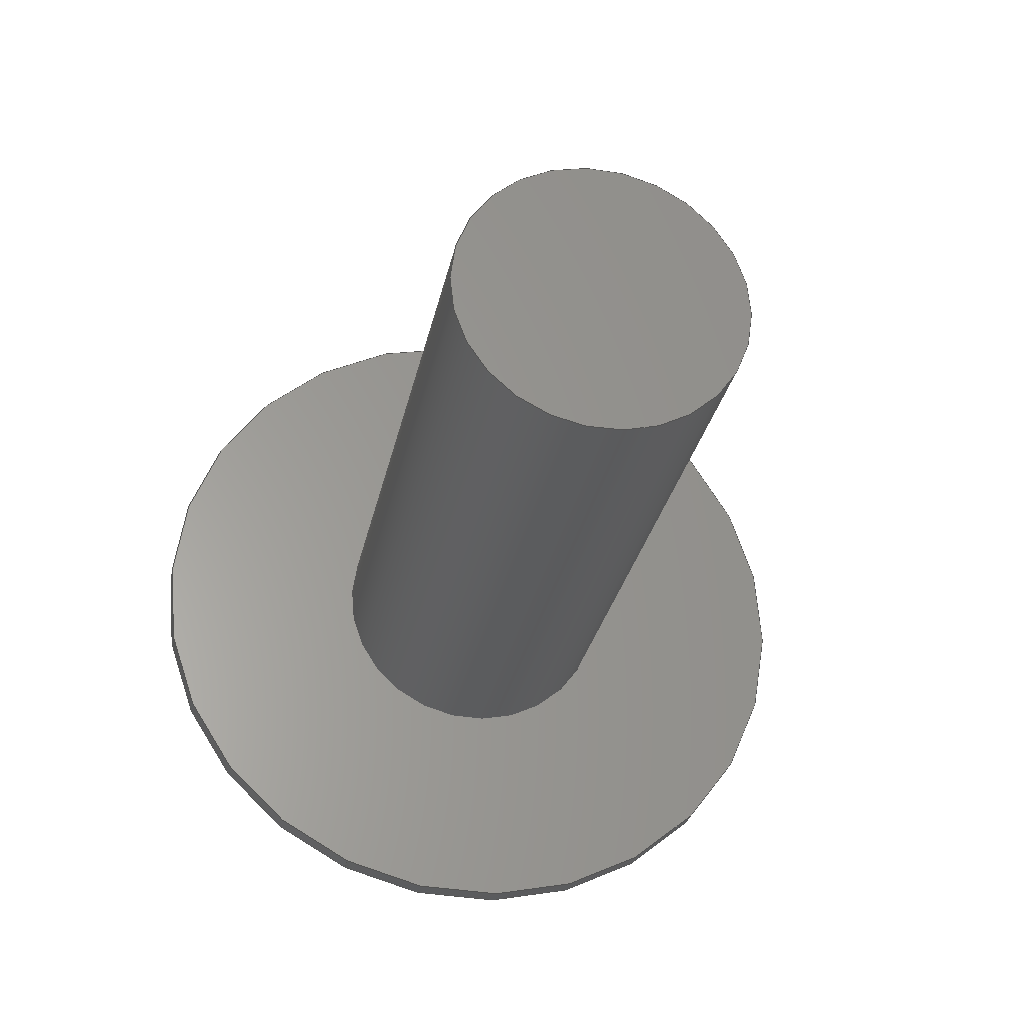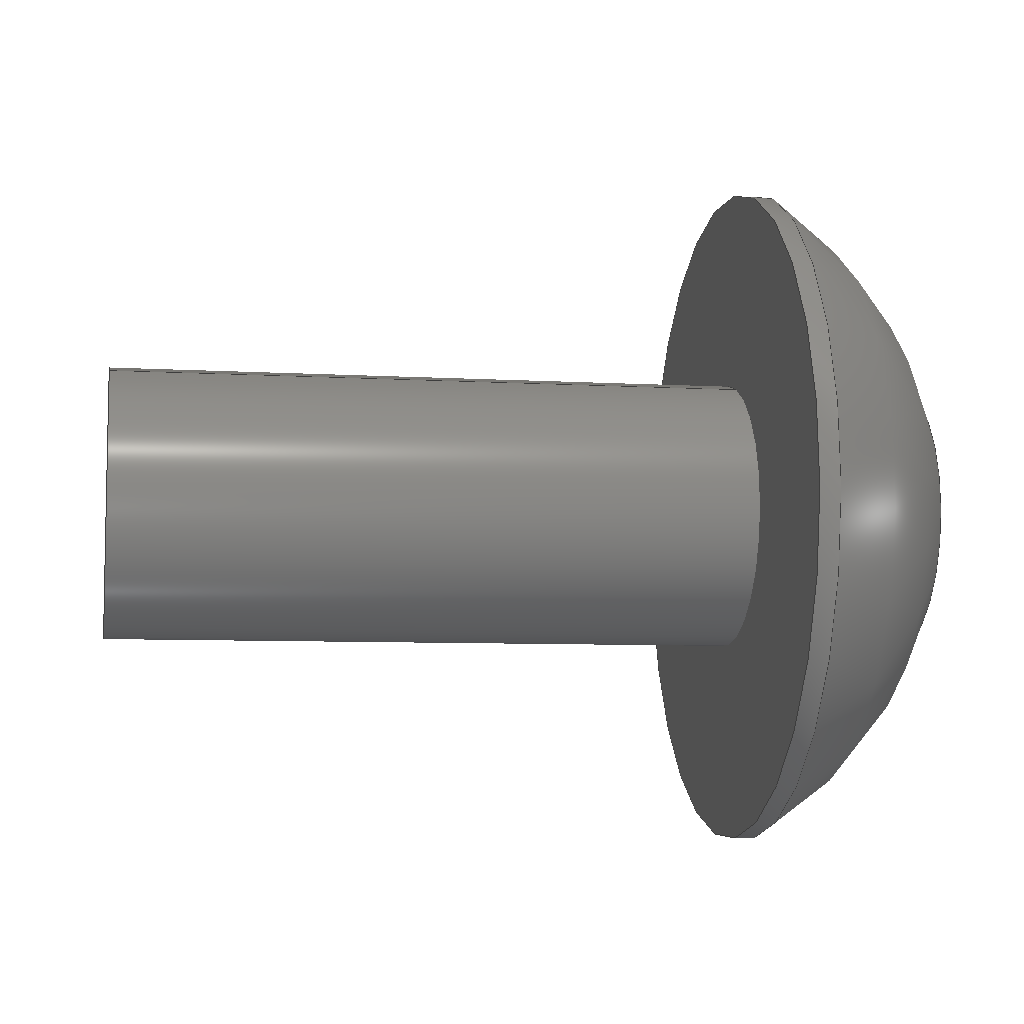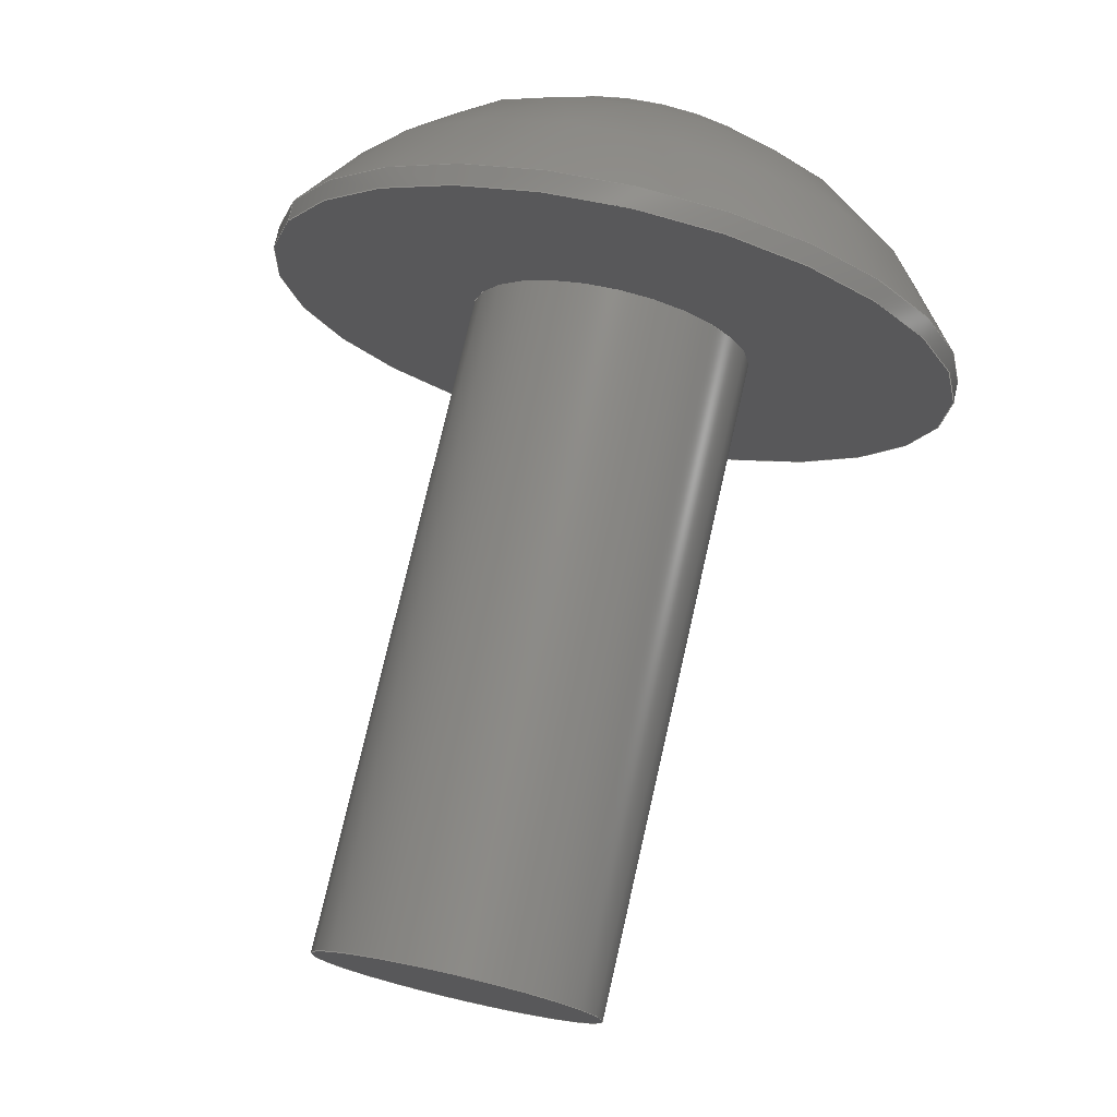
<metadata>
{"format":"step","ext":"step","renderer":"f3d","projection":"perspective","resolution":1024,"background":"white","views":[{"elev":-28.1,"azim":78.9,"up":"+Y"},{"elev":-7.1,"azim":170.2,"up":"+Y"},{"elev":75.5,"azim":102.9,"up":"+Z"}]}
</metadata>
<code>
ISO-10303-21;
DATA;
#1=PROPERTY_DEFINITION_REPRESENTATION(#5,#3);
#2=PROPERTY_DEFINITION_REPRESENTATION(#6,#4);
#3=REPRESENTATION('',(#7),#342);
#4=REPRESENTATION('',(#8),#342);
#5=PROPERTY_DEFINITION('pmi validation property','',#347);
#6=PROPERTY_DEFINITION('pmi validation property','',#347);
#7=VALUE_REPRESENTATION_ITEM('number of annotations',COUNT_MEASURE(0));
#8=VALUE_REPRESENTATION_ITEM('number of views',COUNT_MEASURE(0));
#9=SHAPE_REPRESENTATION_RELATIONSHIP('','',#211,#10);
#10=ADVANCED_BREP_SHAPE_REPRESENTATION('',(#209),#342);
#11=LINE('',#304,#29);
#12=LINE('',#307,#30);
#13=LINE('',#309,#31);
#14=LINE('',#311,#32);
#15=LINE('',#313,#33);
#16=LINE('',#315,#34);
#17=LINE('',#317,#35);
#18=LINE('',#319,#36);
#19=LINE('',#321,#37);
#20=LINE('',#323,#38);
#21=LINE('',#325,#39);
#22=LINE('',#327,#40);
#23=LINE('',#329,#41);
#24=LINE('',#331,#42);
#25=LINE('',#333,#43);
#26=LINE('',#335,#44);
#27=LINE('',#337,#45);
#28=LINE('',#339,#46);
#29=VECTOR('',#255,1);
#30=VECTOR('',#256,1);
#31=VECTOR('',#257,1);
#32=VECTOR('',#258,1);
#33=VECTOR('',#259,1);
#34=VECTOR('',#260,1);
#35=VECTOR('',#263,1);
#36=VECTOR('',#264,1);
#37=VECTOR('',#265,1);
#38=VECTOR('',#268,1);
#39=VECTOR('',#269,1);
#40=VECTOR('',#272,1);
#41=VECTOR('',#273,1);
#42=VECTOR('',#276,1);
#43=VECTOR('',#277,1);
#44=VECTOR('',#280,1);
#45=VECTOR('',#281,1);
#46=VECTOR('',#284,1);
#47=SPHERICAL_SURFACE('',#221,0.003848);
#48=PLANE('',#216);
#49=PLANE('',#220);
#50=PLANE('',#223);
#51=PLANE('',#224);
#52=PLANE('',#225);
#53=PLANE('',#226);
#54=PLANE('',#227);
#55=PLANE('',#228);
#56=PLANE('',#229);
#57=PLANE('',#230);
#58=ORIENTED_EDGE('',*,*,#104,.F.);
#59=ORIENTED_EDGE('',*,*,#105,.T.);
#60=ORIENTED_EDGE('',*,*,#104,.T.);
#61=ORIENTED_EDGE('',*,*,#106,.F.);
#62=ORIENTED_EDGE('',*,*,#107,.F.);
#63=ORIENTED_EDGE('',*,*,#105,.F.);
#64=ORIENTED_EDGE('',*,*,#107,.T.);
#65=ORIENTED_EDGE('',*,*,#106,.T.);
#66=ORIENTED_EDGE('',*,*,#108,.F.);
#67=ORIENTED_EDGE('',*,*,#109,.T.);
#68=ORIENTED_EDGE('',*,*,#110,.T.);
#69=ORIENTED_EDGE('',*,*,#111,.T.);
#70=ORIENTED_EDGE('',*,*,#112,.T.);
#71=ORIENTED_EDGE('',*,*,#113,.T.);
#72=ORIENTED_EDGE('',*,*,#114,.T.);
#73=ORIENTED_EDGE('',*,*,#108,.T.);
#74=ORIENTED_EDGE('',*,*,#109,.F.);
#75=ORIENTED_EDGE('',*,*,#115,.F.);
#76=ORIENTED_EDGE('',*,*,#116,.T.);
#77=ORIENTED_EDGE('',*,*,#117,.T.);
#78=ORIENTED_EDGE('',*,*,#110,.F.);
#79=ORIENTED_EDGE('',*,*,#117,.F.);
#80=ORIENTED_EDGE('',*,*,#118,.T.);
#81=ORIENTED_EDGE('',*,*,#119,.T.);
#82=ORIENTED_EDGE('',*,*,#111,.F.);
#83=ORIENTED_EDGE('',*,*,#119,.F.);
#84=ORIENTED_EDGE('',*,*,#120,.T.);
#85=ORIENTED_EDGE('',*,*,#121,.T.);
#86=ORIENTED_EDGE('',*,*,#112,.F.);
#87=ORIENTED_EDGE('',*,*,#121,.F.);
#88=ORIENTED_EDGE('',*,*,#122,.T.);
#89=ORIENTED_EDGE('',*,*,#123,.T.);
#90=ORIENTED_EDGE('',*,*,#113,.F.);
#91=ORIENTED_EDGE('',*,*,#123,.F.);
#92=ORIENTED_EDGE('',*,*,#124,.T.);
#93=ORIENTED_EDGE('',*,*,#125,.T.);
#94=ORIENTED_EDGE('',*,*,#114,.F.);
#95=ORIENTED_EDGE('',*,*,#125,.F.);
#96=ORIENTED_EDGE('',*,*,#126,.T.);
#97=ORIENTED_EDGE('',*,*,#115,.T.);
#98=ORIENTED_EDGE('',*,*,#116,.F.);
#99=ORIENTED_EDGE('',*,*,#126,.F.);
#100=ORIENTED_EDGE('',*,*,#124,.F.);
#101=ORIENTED_EDGE('',*,*,#122,.F.);
#102=ORIENTED_EDGE('',*,*,#120,.F.);
#103=ORIENTED_EDGE('',*,*,#118,.F.);
#104=EDGE_CURVE('',#127,#127,#144,.T.);
#105=EDGE_CURVE('',#128,#128,#145,.T.);
#106=EDGE_CURVE('',#129,#129,#146,.T.);
#107=EDGE_CURVE('',#130,#130,#147,.T.);
#108=EDGE_CURVE('',#131,#131,#148,.T.);
#109=EDGE_CURVE('',#132,#133,#11,.T.);
#110=EDGE_CURVE('',#133,#134,#12,.T.);
#111=EDGE_CURVE('',#134,#135,#13,.T.);
#112=EDGE_CURVE('',#135,#136,#14,.T.);
#113=EDGE_CURVE('',#136,#137,#15,.T.);
#114=EDGE_CURVE('',#137,#132,#16,.T.);
#115=EDGE_CURVE('',#138,#132,#17,.T.);
#116=EDGE_CURVE('',#138,#139,#18,.T.);
#117=EDGE_CURVE('',#139,#133,#19,.T.);
#118=EDGE_CURVE('',#139,#140,#20,.T.);
#119=EDGE_CURVE('',#140,#134,#21,.T.);
#120=EDGE_CURVE('',#140,#141,#22,.T.);
#121=EDGE_CURVE('',#141,#135,#23,.T.);
#122=EDGE_CURVE('',#141,#142,#24,.T.);
#123=EDGE_CURVE('',#142,#136,#25,.T.);
#124=EDGE_CURVE('',#142,#143,#26,.T.);
#125=EDGE_CURVE('',#143,#137,#27,.T.);
#126=EDGE_CURVE('',#143,#138,#28,.T.);
#127=VERTEX_POINT('',#290);
#128=VERTEX_POINT('',#292);
#129=VERTEX_POINT('',#296);
#130=VERTEX_POINT('',#298);
#131=VERTEX_POINT('',#302);
#132=VERTEX_POINT('',#305);
#133=VERTEX_POINT('',#306);
#134=VERTEX_POINT('',#308);
#135=VERTEX_POINT('',#310);
#136=VERTEX_POINT('',#312);
#137=VERTEX_POINT('',#314);
#138=VERTEX_POINT('',#318);
#139=VERTEX_POINT('',#320);
#140=VERTEX_POINT('',#324);
#141=VERTEX_POINT('',#328);
#142=VERTEX_POINT('',#332);
#143=VERTEX_POINT('',#336);
#144=CIRCLE('',#214,0.001353);
#145=CIRCLE('',#215,0.001353);
#146=CIRCLE('',#218,0.003327);
#147=CIRCLE('',#219,0.003327);
#148=CIRCLE('',#222,0.001389);
#149=EDGE_LOOP('',(#58));
#150=EDGE_LOOP('',(#59));
#151=EDGE_LOOP('',(#60));
#152=EDGE_LOOP('',(#61));
#153=EDGE_LOOP('',(#62));
#154=EDGE_LOOP('',(#63));
#155=EDGE_LOOP('',(#64));
#156=EDGE_LOOP('',(#65));
#157=EDGE_LOOP('',(#66));
#158=EDGE_LOOP('',(#67,#68,#69,#70,#71,#72));
#159=EDGE_LOOP('',(#73));
#160=EDGE_LOOP('',(#74,#75,#76,#77));
#161=EDGE_LOOP('',(#78,#79,#80,#81));
#162=EDGE_LOOP('',(#82,#83,#84,#85));
#163=EDGE_LOOP('',(#86,#87,#88,#89));
#164=EDGE_LOOP('',(#90,#91,#92,#93));
#165=EDGE_LOOP('',(#94,#95,#96,#97));
#166=EDGE_LOOP('',(#98,#99,#100,#101,#102,#103));
#167=FACE_BOUND('',#149,.T.);
#168=FACE_BOUND('',#150,.T.);
#169=FACE_BOUND('',#151,.T.);
#170=FACE_BOUND('',#152,.T.);
#171=FACE_BOUND('',#153,.T.);
#172=FACE_BOUND('',#154,.T.);
#173=FACE_BOUND('',#155,.T.);
#174=FACE_BOUND('',#156,.T.);
#175=FACE_BOUND('',#157,.T.);
#176=FACE_BOUND('',#158,.T.);
#177=FACE_BOUND('',#159,.T.);
#178=FACE_BOUND('',#160,.T.);
#179=FACE_BOUND('',#161,.T.);
#180=FACE_BOUND('',#162,.T.);
#181=FACE_BOUND('',#163,.T.);
#182=FACE_BOUND('',#164,.T.);
#183=FACE_BOUND('',#165,.T.);
#184=FACE_BOUND('',#166,.T.);
#185=CYLINDRICAL_SURFACE('',#213,0.001353);
#186=CYLINDRICAL_SURFACE('',#217,0.003327);
#187=ADVANCED_FACE('',(#167,#168),#185,.T.);
#188=ADVANCED_FACE('',(#169),#48,.F.);
#189=ADVANCED_FACE('',(#170,#171),#186,.T.);
#190=ADVANCED_FACE('',(#172,#173),#49,.F.);
#191=ADVANCED_FACE('',(#174,#175),#47,.T.);
#192=ADVANCED_FACE('',(#176,#177),#50,.T.);
#193=ADVANCED_FACE('',(#178),#51,.F.);
#194=ADVANCED_FACE('',(#179),#52,.F.);
#195=ADVANCED_FACE('',(#180),#53,.F.);
#196=ADVANCED_FACE('',(#181),#54,.F.);
#197=ADVANCED_FACE('',(#182),#55,.F.);
#198=ADVANCED_FACE('',(#183),#56,.F.);
#199=ADVANCED_FACE('',(#184),#57,.T.);
#200=CLOSED_SHELL('',(#187,#188,#189,#190,#191,#192,#193,#194,#195,#196,
#197,#198,#199));
#201=STYLED_ITEM('',(#202),#209);
#202=PRESENTATION_STYLE_ASSIGNMENT((#203));
#203=SURFACE_STYLE_USAGE(.BOTH.,#204);
#204=SURFACE_SIDE_STYLE('',(#205));
#205=SURFACE_STYLE_FILL_AREA(#206);
#206=FILL_AREA_STYLE('',(#207));
#207=FILL_AREA_STYLE_COLOUR('',#208);
#208=COLOUR_RGB('',0.1961,0.1961,0.1961);
#209=MANIFOLD_SOLID_BREP('Screw, #8 1/2 in',#200);
#210=SHAPE_DEFINITION_REPRESENTATION(#347,#211);
#211=SHAPE_REPRESENTATION('Screw, #8 1/2 in',(#212),#342);
#212=AXIS2_PLACEMENT_3D('',#287,#231,#232);
#213=AXIS2_PLACEMENT_3D('',#288,#233,#234);
#214=AXIS2_PLACEMENT_3D('',#289,#235,#236);
#215=AXIS2_PLACEMENT_3D('',#291,#237,#238);
#216=AXIS2_PLACEMENT_3D('',#293,#239,#240);
#217=AXIS2_PLACEMENT_3D('',#294,#241,#242);
#218=AXIS2_PLACEMENT_3D('',#295,#243,#244);
#219=AXIS2_PLACEMENT_3D('',#297,#245,#246);
#220=AXIS2_PLACEMENT_3D('',#299,#247,#248);
#221=AXIS2_PLACEMENT_3D('',#300,#249,#250);
#222=AXIS2_PLACEMENT_3D('',#301,#251,#252);
#223=AXIS2_PLACEMENT_3D('',#303,#253,#254);
#224=AXIS2_PLACEMENT_3D('',#316,#261,#262);
#225=AXIS2_PLACEMENT_3D('',#322,#266,#267);
#226=AXIS2_PLACEMENT_3D('',#326,#270,#271);
#227=AXIS2_PLACEMENT_3D('',#330,#274,#275);
#228=AXIS2_PLACEMENT_3D('',#334,#278,#279);
#229=AXIS2_PLACEMENT_3D('',#338,#282,#283);
#230=AXIS2_PLACEMENT_3D('',#340,#285,#286);
#231=DIRECTION('',(0,0,1));
#232=DIRECTION('',(1,0,0));
#233=DIRECTION('',(-1,-1.84e-17,-1.109e-17));
#234=DIRECTION('',(-1.261e-17,0.9205,-0.3907));
#235=DIRECTION('',(1,1.84e-17,1.109e-17));
#236=DIRECTION('',(1.336e-17,-0.9367,0.3502));
#237=DIRECTION('',(1,1.84e-17,1.109e-17));
#238=DIRECTION('',(-1.261e-17,0.9205,-0.3907));
#239=DIRECTION('',(-1,-1.84e-17,-1.109e-17));
#240=DIRECTION('',(-1.74e-17,0.3907,0.9205));
#241=DIRECTION('',(1,1.84e-17,1.109e-17));
#242=DIRECTION('',(1.261e-17,-0.9205,0.3907));
#243=DIRECTION('',(-1,-1.84e-17,-1.109e-17));
#244=DIRECTION('',(1.261e-17,-0.9205,0.3907));
#245=DIRECTION('',(1,1.84e-17,1.109e-17));
#246=DIRECTION('',(-1.261e-17,0.9205,-0.3907));
#247=DIRECTION('',(-1,-1.84e-17,-1.109e-17));
#248=DIRECTION('',(-1.74e-17,0.3907,0.9205));
#249=DIRECTION('',(1,1.84e-17,1.109e-17));
#250=DIRECTION('',(1.261e-17,-0.9205,0.3907));
#251=DIRECTION('',(-1,-1.84e-17,-1.109e-17));
#252=DIRECTION('',(1.261e-17,-0.9205,0.3907));
#253=DIRECTION('',(-1,-1.84e-17,-1.109e-17));
#254=DIRECTION('',(-1.74e-17,0.3907,0.9205));
#255=DIRECTION('',(1.962e-17,-0.9925,-0.1219));
#256=DIRECTION('',(1.74e-17,-0.3907,-0.9205));
#257=DIRECTION('',(-2.222e-18,0.6018,-0.7986));
#258=DIRECTION('',(-1.962e-17,0.9925,0.1219));
#259=DIRECTION('',(-1.74e-17,0.3907,0.9205));
#260=DIRECTION('',(2.222e-18,-0.6018,0.7986));
#261=DIRECTION('',(-8.761e-18,-0.1219,0.9925));
#262=DIRECTION('',(1.962e-17,-0.9925,-0.1219));
#263=DIRECTION('',(-1,-1.84e-17,-1.109e-17));
#264=DIRECTION('',(1.962e-17,-0.9925,-0.1219));
#265=DIRECTION('',(-1,-1.84e-17,-1.109e-17));
#266=DIRECTION('',(1.261e-17,-0.9205,0.3907));
#267=DIRECTION('',(-1,-1.84e-17,-1.109e-17));
#268=DIRECTION('',(1.74e-17,-0.3907,-0.9205));
#269=DIRECTION('',(-1,-1.84e-17,-1.109e-17));
#270=DIRECTION('',(2.137e-17,-0.7986,-0.6018));
#271=DIRECTION('',(-2.222e-18,0.6018,-0.7986));
#272=DIRECTION('',(-2.222e-18,0.6018,-0.7986));
#273=DIRECTION('',(-1,-1.84e-17,-1.109e-17));
#274=DIRECTION('',(8.761e-18,0.1219,-0.9925));
#275=DIRECTION('',(-1.962e-17,0.9925,0.1219));
#276=DIRECTION('',(-1.962e-17,0.9925,0.1219));
#277=DIRECTION('',(-1,-1.84e-17,-1.109e-17));
#278=DIRECTION('',(-1.261e-17,0.9205,-0.3907));
#279=DIRECTION('',(1,1.84e-17,1.109e-17));
#280=DIRECTION('',(-1.74e-17,0.3907,0.9205));
#281=DIRECTION('',(-1,-1.84e-17,-1.109e-17));
#282=DIRECTION('',(-2.137e-17,0.7986,0.6018));
#283=DIRECTION('',(2.222e-18,-0.6018,0.7986));
#284=DIRECTION('',(2.222e-18,-0.6018,0.7986));
#285=DIRECTION('',(-1,-1.84e-17,-1.109e-17));
#286=DIRECTION('',(-1.74e-17,0.3907,0.9205));
#287=CARTESIAN_POINT('',(0,0,0));
#288=CARTESIAN_POINT('',(-0.01782,0.5567,0.07079));
#289=CARTESIAN_POINT('',(-0.02417,0.5567,0.07079));
#290=CARTESIAN_POINT('',(-0.02417,0.5554,0.07127));
#291=CARTESIAN_POINT('',(-0.03052,0.5567,0.07079));
#292=CARTESIAN_POINT('',(-0.03052,0.5579,0.07026));
#293=CARTESIAN_POINT('',(-0.02417,0.5567,0.07079));
#294=CARTESIAN_POINT('',(-0.03238,0.5567,0.07079));
#295=CARTESIAN_POINT('',(-0.03072,0.5567,0.07079));
#296=CARTESIAN_POINT('',(-0.03072,0.5536,0.07209));
#297=CARTESIAN_POINT('',(-0.03052,0.5567,0.07079));
#298=CARTESIAN_POINT('',(-0.03052,0.5597,0.06949));
#299=CARTESIAN_POINT('',(-0.03052,0.5567,0.07079));
#300=CARTESIAN_POINT('',(-0.02879,0.5567,0.07079));
#301=CARTESIAN_POINT('',(-0.03238,0.5567,0.07079));
#302=CARTESIAN_POINT('',(-0.03238,0.5554,0.07134));
#303=CARTESIAN_POINT('',(-0.03238,0.5567,0.07079));
#304=CARTESIAN_POINT('',(-0.03238,0.5566,0.07165));
#305=CARTESIAN_POINT('',(-0.03238,0.5571,0.07171));
#306=CARTESIAN_POINT('',(-0.03238,0.5561,0.07159));
#307=CARTESIAN_POINT('',(-0.03238,0.5559,0.07113));
#308=CARTESIAN_POINT('',(-0.03238,0.5557,0.07067));
#309=CARTESIAN_POINT('',(-0.03238,0.556,0.07028));
#310=CARTESIAN_POINT('',(-0.03238,0.5563,0.06988));
#311=CARTESIAN_POINT('',(-0.03238,0.5568,0.06994));
#312=CARTESIAN_POINT('',(-0.03238,0.5573,0.07));
#313=CARTESIAN_POINT('',(-0.03238,0.5575,0.07046));
#314=CARTESIAN_POINT('',(-0.03238,0.5577,0.07091));
#315=CARTESIAN_POINT('',(-0.03238,0.5574,0.07131));
#316=CARTESIAN_POINT('',(-0.03119,0.5566,0.07165));
#317=CARTESIAN_POINT('',(-0.03119,0.5571,0.07171));
#318=CARTESIAN_POINT('',(-0.03119,0.5571,0.07171));
#319=CARTESIAN_POINT('',(-0.03119,0.5566,0.07165));
#320=CARTESIAN_POINT('',(-0.03119,0.5561,0.07159));
#321=CARTESIAN_POINT('',(-0.03119,0.5561,0.07159));
#322=CARTESIAN_POINT('',(-0.03119,0.5559,0.07113));
#323=CARTESIAN_POINT('',(-0.03119,0.5559,0.07113));
#324=CARTESIAN_POINT('',(-0.03119,0.5557,0.07067));
#325=CARTESIAN_POINT('',(-0.03119,0.5557,0.07067));
#326=CARTESIAN_POINT('',(-0.03119,0.556,0.07028));
#327=CARTESIAN_POINT('',(-0.03119,0.556,0.07028));
#328=CARTESIAN_POINT('',(-0.03119,0.5563,0.06988));
#329=CARTESIAN_POINT('',(-0.03119,0.5563,0.06988));
#330=CARTESIAN_POINT('',(-0.03119,0.5568,0.06994));
#331=CARTESIAN_POINT('',(-0.03119,0.5568,0.06994));
#332=CARTESIAN_POINT('',(-0.03119,0.5573,0.07));
#333=CARTESIAN_POINT('',(-0.03119,0.5573,0.07));
#334=CARTESIAN_POINT('',(-0.03119,0.5575,0.07046));
#335=CARTESIAN_POINT('',(-0.03119,0.5575,0.07046));
#336=CARTESIAN_POINT('',(-0.03119,0.5577,0.07091));
#337=CARTESIAN_POINT('',(-0.03119,0.5577,0.07091));
#338=CARTESIAN_POINT('',(-0.03119,0.5574,0.07131));
#339=CARTESIAN_POINT('',(-0.03119,0.5574,0.07131));
#340=CARTESIAN_POINT('',(-0.03119,0.5567,0.07079));
#341=MECHANICAL_DESIGN_GEOMETRIC_PRESENTATION_REPRESENTATION('',(#201),
#342);
#342=(
GEOMETRIC_REPRESENTATION_CONTEXT(3)
GLOBAL_UNCERTAINTY_ASSIGNED_CONTEXT((#343))
GLOBAL_UNIT_ASSIGNED_CONTEXT((#346,#345,#344))
REPRESENTATION_CONTEXT('Screw, #8 1/2 in','TOP_LEVEL_ASSEMBLY_PART')
);
#343=UNCERTAINTY_MEASURE_WITH_UNIT(LENGTH_MEASURE(5e-06),#346,
'DISTANCE_ACCURACY_VALUE','Maximum Tolerance applied to model');
#344=(
NAMED_UNIT(*)
SI_UNIT($,.STERADIAN.)
SOLID_ANGLE_UNIT()
);
#345=(
NAMED_UNIT(*)
PLANE_ANGLE_UNIT()
SI_UNIT($,.RADIAN.)
);
#346=(
LENGTH_UNIT()
NAMED_UNIT(*)
SI_UNIT($,.METRE.)
);
#347=PRODUCT_DEFINITION_SHAPE('','',#348);
#348=PRODUCT_DEFINITION('','',#350,#349);
#349=PRODUCT_DEFINITION_CONTEXT('',#356,'design');
#350=PRODUCT_DEFINITION_FORMATION_WITH_SPECIFIED_SOURCE('','',#352,
 .NOT_KNOWN.);
#351=PRODUCT_RELATED_PRODUCT_CATEGORY('','',(#352));
#352=PRODUCT('Screw, #8 1/2 in','Screw, #8 1/2 in','Screw, #8 1/2 in',(#354));
#353=PRODUCT_CATEGORY('','');
#354=PRODUCT_CONTEXT('',#356,'mechanical');
#355=APPLICATION_PROTOCOL_DEFINITION('international standard',
'automotive_design',2010,#356);
#356=APPLICATION_CONTEXT(
'core data for automotive mechanical design processes');
ENDSEC;
END-ISO-10303-21;

</code>
